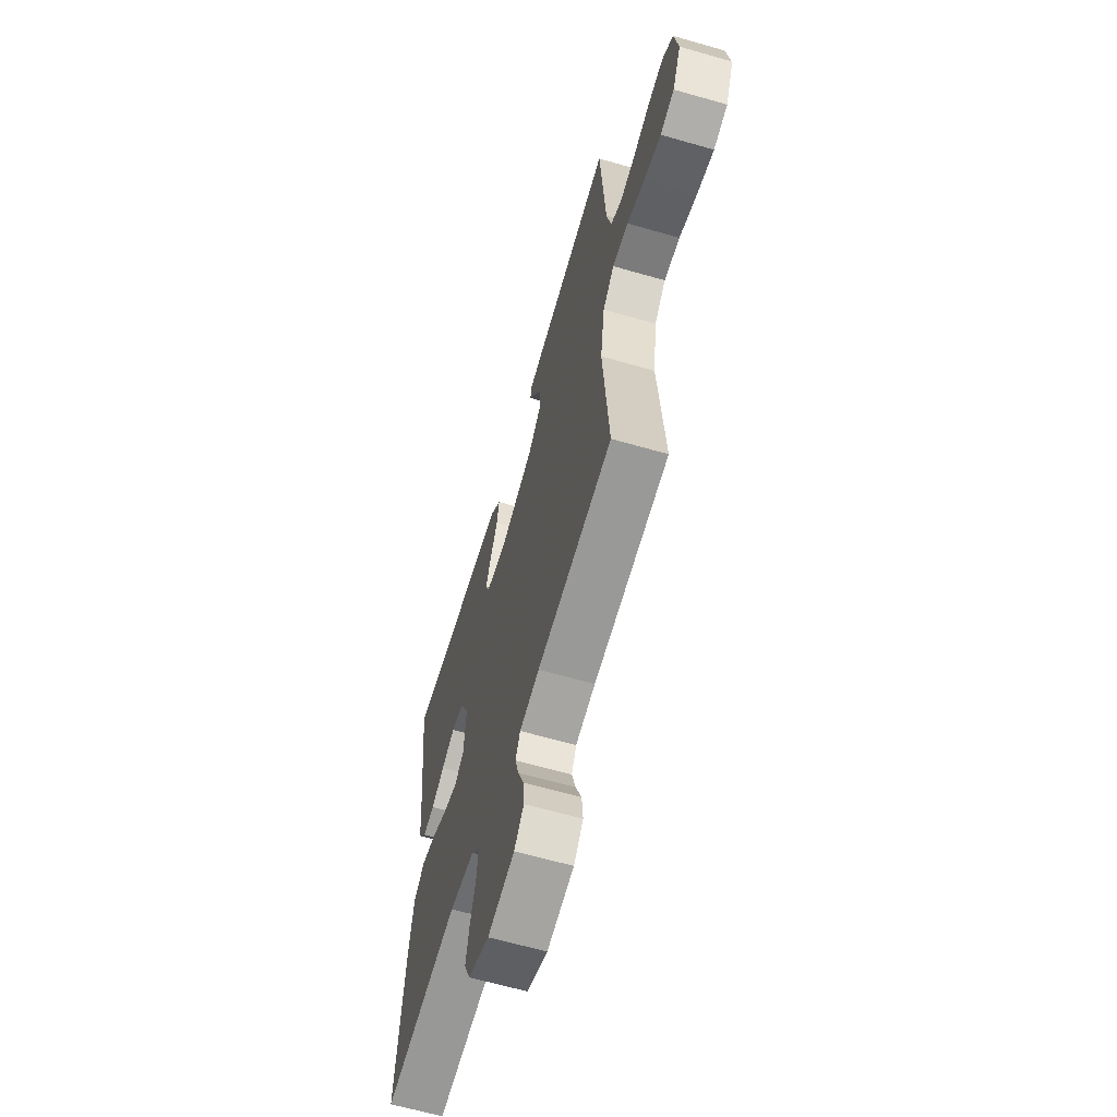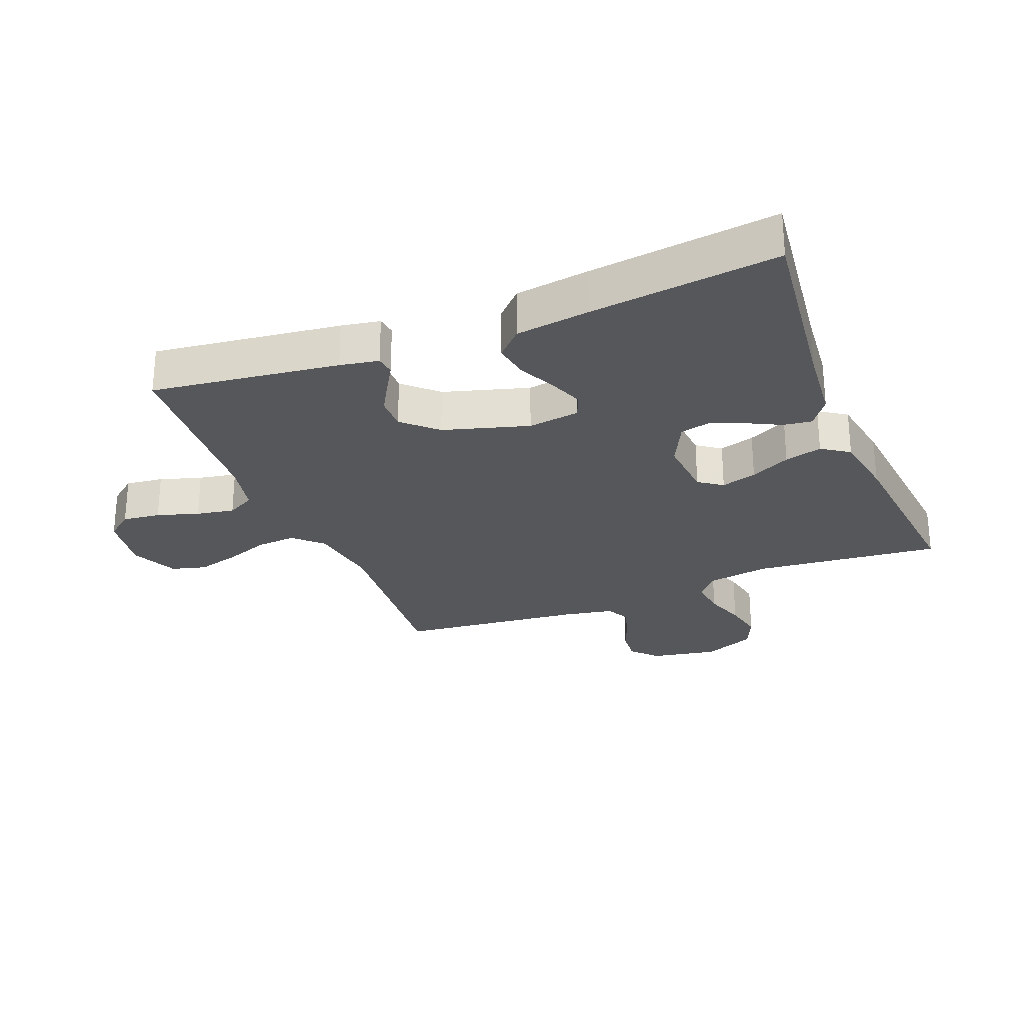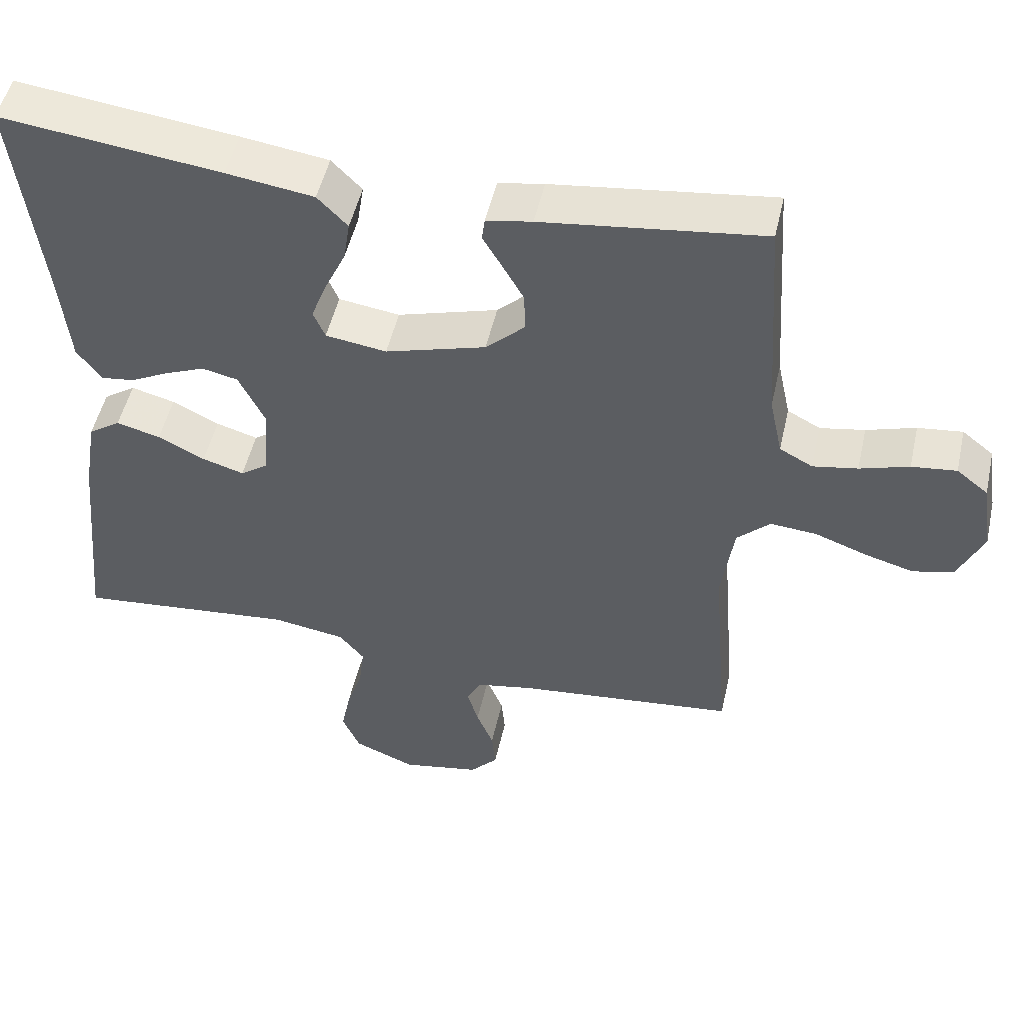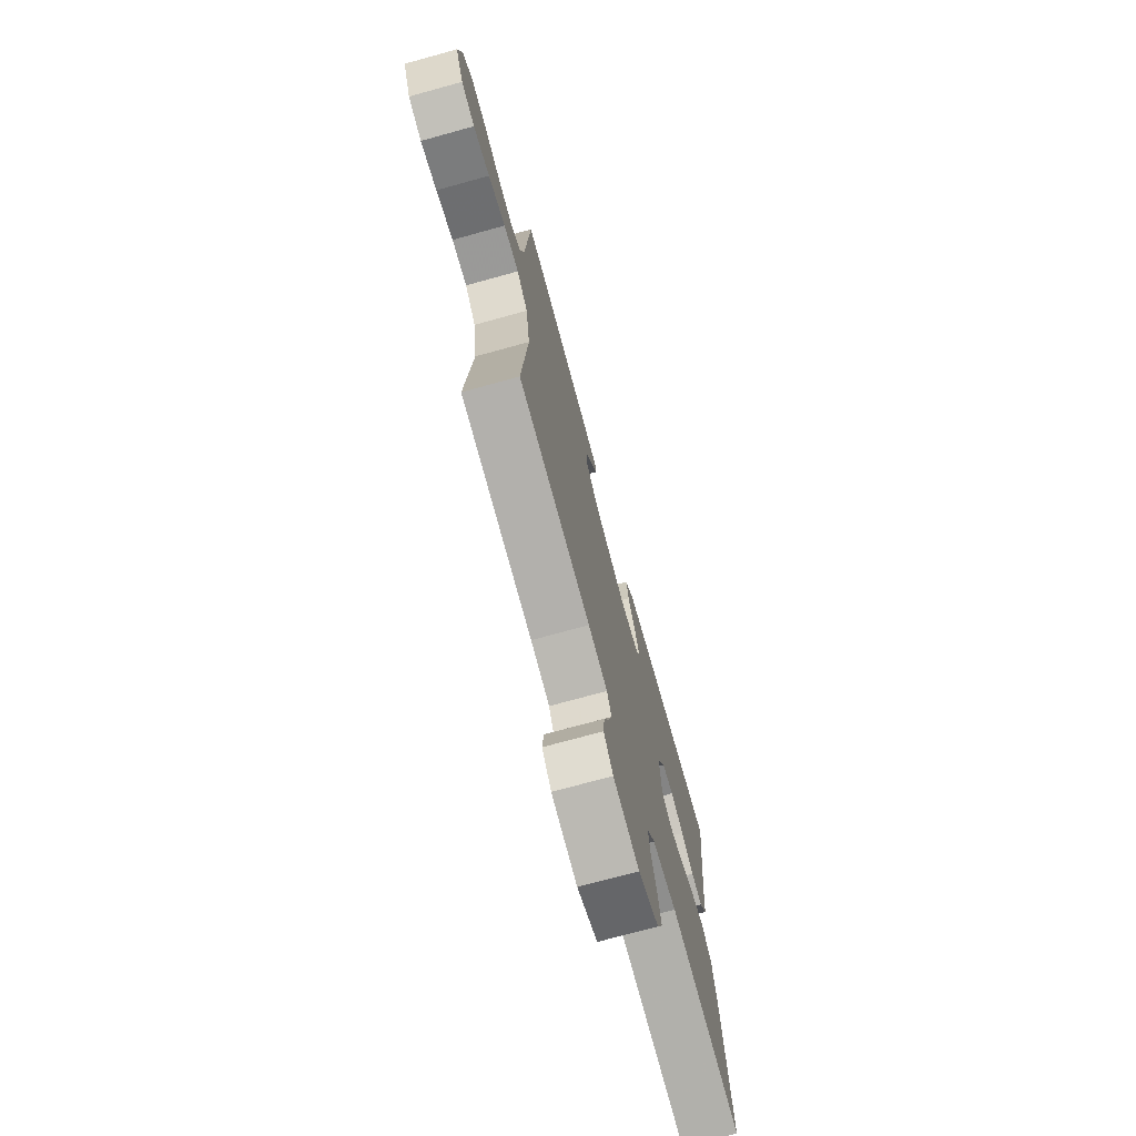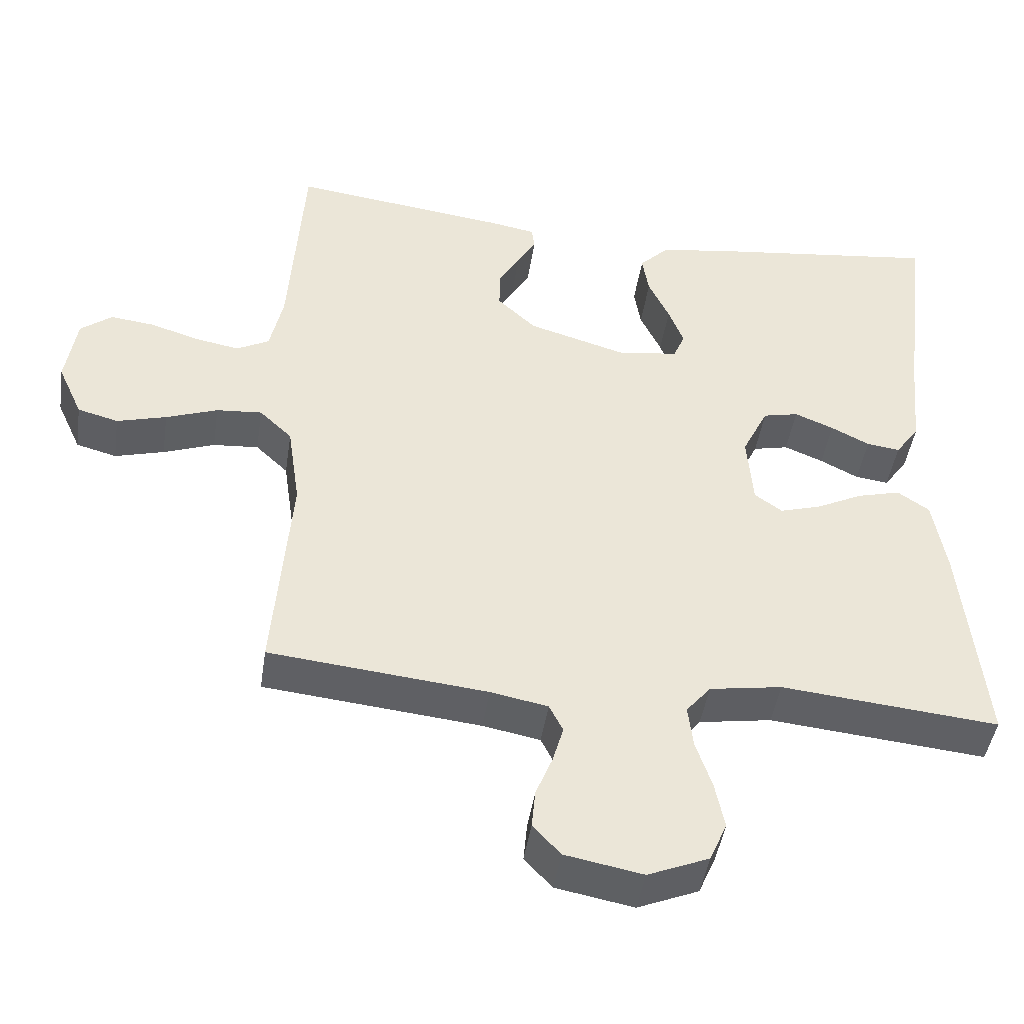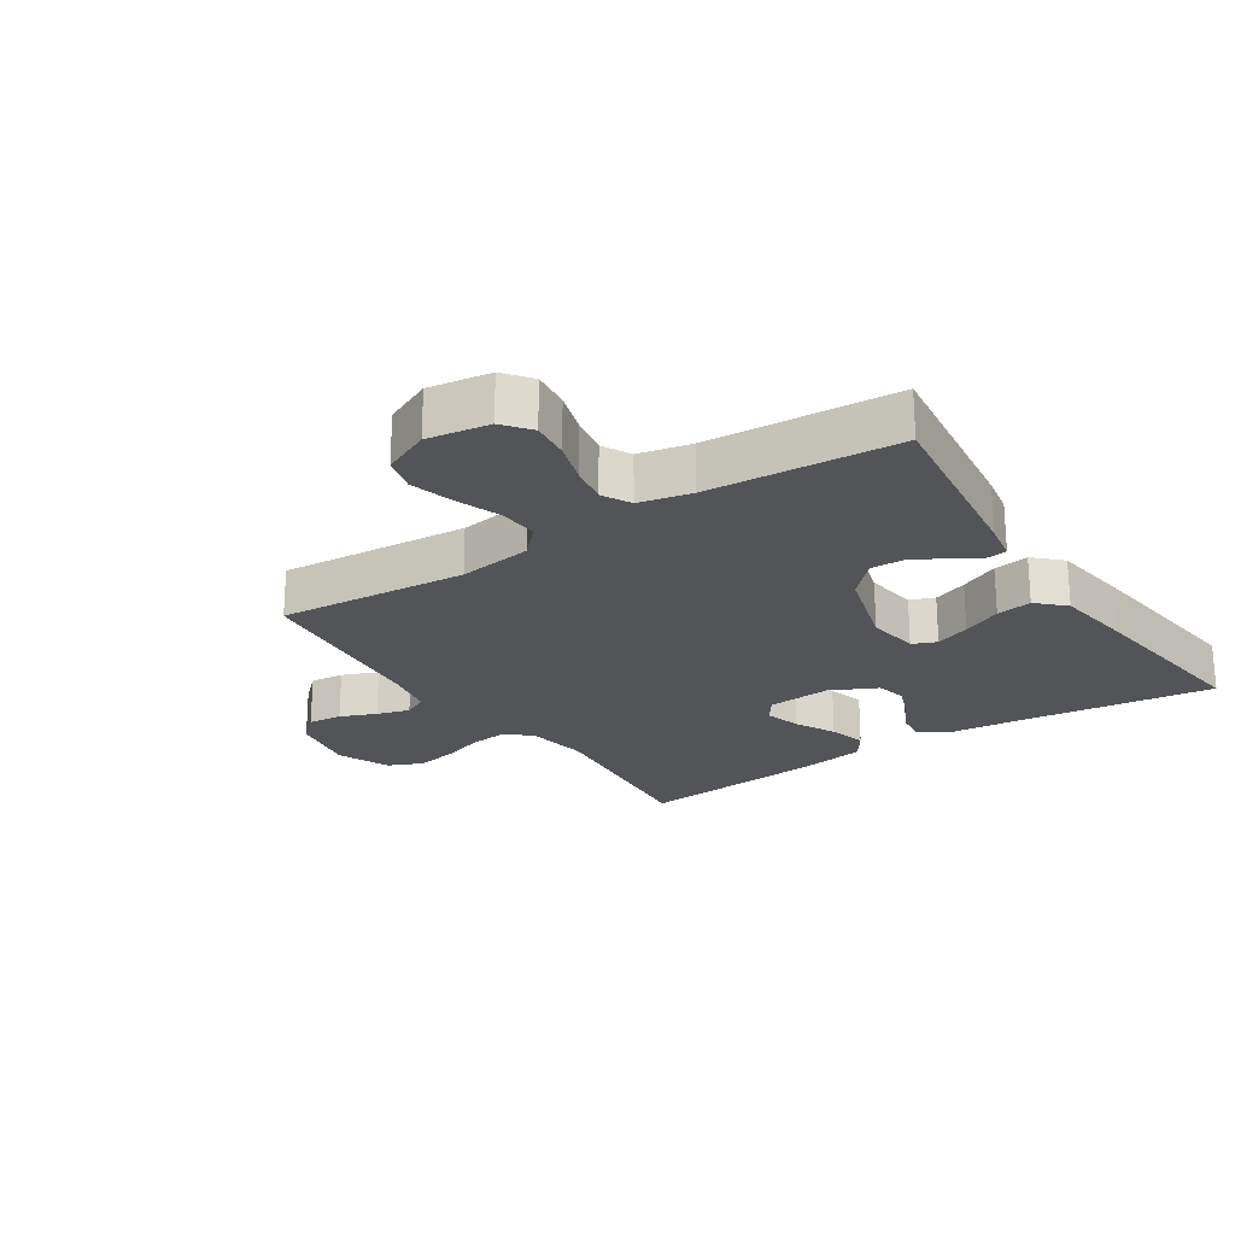
<metadata>
{"format":"obj","ext":"obj","renderer":"f3d","projection":"perspective","resolution":1024,"background":"white","views":[{"elev":-63.0,"azim":-106.3,"up":"+Z"},{"elev":-26.8,"azim":21.7,"up":"+Y"},{"elev":50.4,"azim":-167.4,"up":"+Z"},{"elev":-73.4,"azim":-74.6,"up":"+Z"},{"elev":-45.0,"azim":-8.5,"up":"+Z"},{"elev":-22.8,"azim":-56.6,"up":"+Y"}]}
</metadata>
<code>
v 0.5 0.07 0.5
v 0.464 0.07 0.2
v 0.452 0.07 0.076
v 0.419 0.07 0.03
v 0.373 0.07 0.036
v 0.32 0.07 0.063
v 0.266 0.07 0.085
v 0.217 0.07 0.074
v 0.181 0.07 0
v 0.189 0.07 -0.101
v 0.227 0.07 -0.128
v 0.284 0.07 -0.111
v 0.348 0.07 -0.079
v 0.408 0.07 -0.063
v 0.452 0.07 -0.093
v 0.47 0.07 -0.2
v 0.5 0.07 -0.5
v 0.2 0.07 -0.471
v 0.1 0.07 -0.487
v 0.066 0.07 -0.528
v 0.073 0.07 -0.587
v 0.095 0.07 -0.653
v 0.108 0.07 -0.718
v 0.084 0.07 -0.773
v 0 0.07 -0.808
v -0.107 0.07 -0.788
v -0.145 0.07 -0.747
v -0.14 0.07 -0.693
v -0.117 0.07 -0.636
v -0.102 0.07 -0.584
v -0.121 0.07 -0.546
v -0.2 0.07 -0.531
v -0.5 0.07 -0.5
v -0.476 0.07 -0.2
v -0.493 0.07 -0.083
v -0.538 0.07 -0.04
v -0.601 0.07 -0.045
v -0.672 0.07 -0.071
v -0.74 0.07 -0.09
v -0.796 0.07 -0.075
v -0.83 0.07 0
v -0.815 0.07 0.098
v -0.772 0.07 0.132
v -0.711 0.07 0.125
v -0.644 0.07 0.104
v -0.583 0.07 0.093
v -0.538 0.07 0.117
v -0.52 0.07 0.2
v -0.5 0.07 0.5
v -0.2 0.07 0.462
v -0.138 0.07 0.451
v -0.134 0.07 0.42
v -0.16 0.07 0.376
v -0.189 0.07 0.325
v -0.19 0.07 0.271
v -0.137 0.07 0.221
v 0 0.07 0.181
v 0.083 0.07 0.193
v 0.099 0.07 0.231
v 0.078 0.07 0.286
v 0.049 0.07 0.348
v 0.04 0.07 0.404
v 0.081 0.07 0.446
v 0.2 0.07 0.463
v 0.5 0 0.5
v 0.464 0 0.2
v 0.452 0 0.076
v 0.419 0 0.03
v 0.373 0 0.036
v 0.32 0 0.063
v 0.266 0 0.085
v 0.217 0 0.074
v 0.181 0 0
v 0.189 0 -0.101
v 0.227 0 -0.128
v 0.284 0 -0.111
v 0.348 0 -0.079
v 0.408 0 -0.063
v 0.452 0 -0.093
v 0.47 0 -0.2
v 0.5 0 -0.5
v 0.2 0 -0.471
v 0.1 0 -0.487
v 0.066 0 -0.528
v 0.073 0 -0.587
v 0.095 0 -0.653
v 0.108 0 -0.718
v 0.084 0 -0.773
v 0 0 -0.808
v -0.107 0 -0.788
v -0.145 0 -0.747
v -0.14 0 -0.693
v -0.117 0 -0.636
v -0.102 0 -0.584
v -0.121 0 -0.546
v -0.2 0 -0.531
v -0.5 0 -0.5
v -0.476 0 -0.2
v -0.493 0 -0.083
v -0.538 0 -0.04
v -0.601 0 -0.045
v -0.672 0 -0.071
v -0.74 0 -0.09
v -0.796 0 -0.075
v -0.83 0 0
v -0.815 0 0.098
v -0.772 0 0.132
v -0.711 0 0.125
v -0.644 0 0.104
v -0.583 0 0.093
v -0.538 0 0.117
v -0.52 0 0.2
v -0.5 0 0.5
v -0.2 0 0.462
v -0.138 0 0.451
v -0.134 0 0.42
v -0.16 0 0.376
v -0.189 0 0.325
v -0.19 0 0.271
v -0.137 0 0.221
v 0 0 0.181
v 0.083 0 0.193
v 0.099 0 0.231
v 0.078 0 0.286
v 0.049 0 0.348
v 0.04 0 0.404
v 0.081 0 0.446
v 0.2 0 0.463
f 63 64 1 2
f 60 61 62 63
f 59 60 63 2
f 58 59 2 3
f 57 58 3 4
f 50 51 52 53
f 48 49 50 53
f 47 48 53 54
f 42 43 44 45
f 42 45 46
f 41 42 46
f 40 41 46
f 37 38 39 40
f 37 40 46 47
f 32 33 34
f 31 32 34 35
f 26 27 28 29
f 26 29 30
f 25 26 30
f 24 25 30
f 21 22 23 24
f 20 21 24 30
f 19 20 30 31
f 15 16 17 18
f 15 18 19
f 12 13 14 15
f 11 12 15 19
f 10 11 19 31
f 4 5 6
f 4 6 7
f 57 4 7
f 56 57 7 8
f 37 47 54 55
f 36 37 55 56
f 35 36 56 8
f 9 10 31 35
f 8 9 35
f 66 65 128 127
f 127 126 125 124
f 66 127 124 123
f 67 66 123 122
f 68 67 122 121
f 117 116 115 114
f 117 114 113 112
f 118 117 112 111
f 109 108 107 106
f 110 109 106
f 110 106 105
f 110 105 104
f 104 103 102 101
f 111 110 104 101
f 98 97 96
f 99 98 96 95
f 93 92 91 90
f 94 93 90
f 94 90 89
f 94 89 88
f 88 87 86 85
f 94 88 85 84
f 95 94 84 83
f 82 81 80 79
f 83 82 79
f 79 78 77 76
f 83 79 76 75
f 95 83 75 74
f 70 69 68
f 71 70 68
f 71 68 121
f 72 71 121 120
f 119 118 111 101
f 120 119 101 100
f 72 120 100 99
f 99 95 74 73
f 99 73 72
f 1 65 66 2
f 2 66 67 3
f 3 67 68 4
f 4 68 69 5
f 5 69 70 6
f 6 70 71 7
f 7 71 72 8
f 8 72 73 9
f 9 73 74 10
f 10 74 75 11
f 11 75 76 12
f 12 76 77 13
f 13 77 78 14
f 14 78 79 15
f 15 79 80 16
f 16 80 81 17
f 17 81 82 18
f 18 82 83 19
f 19 83 84 20
f 20 84 85 21
f 21 85 86 22
f 22 86 87 23
f 23 87 88 24
f 24 88 89 25
f 25 89 90 26
f 26 90 91 27
f 27 91 92 28
f 28 92 93 29
f 29 93 94 30
f 30 94 95 31
f 31 95 96 32
f 32 96 97 33
f 33 97 98 34
f 34 98 99 35
f 35 99 100 36
f 36 100 101 37
f 37 101 102 38
f 38 102 103 39
f 39 103 104 40
f 40 104 105 41
f 41 105 106 42
f 42 106 107 43
f 43 107 108 44
f 44 108 109 45
f 45 109 110 46
f 46 110 111 47
f 47 111 112 48
f 48 112 113 49
f 49 113 114 50
f 50 114 115 51
f 51 115 116 52
f 52 116 117 53
f 53 117 118 54
f 54 118 119 55
f 55 119 120 56
f 56 120 121 57
f 57 121 122 58
f 58 122 123 59
f 59 123 124 60
f 60 124 125 61
f 61 125 126 62
f 62 126 127 63
f 63 127 128 64
f 64 128 65 1

</code>
